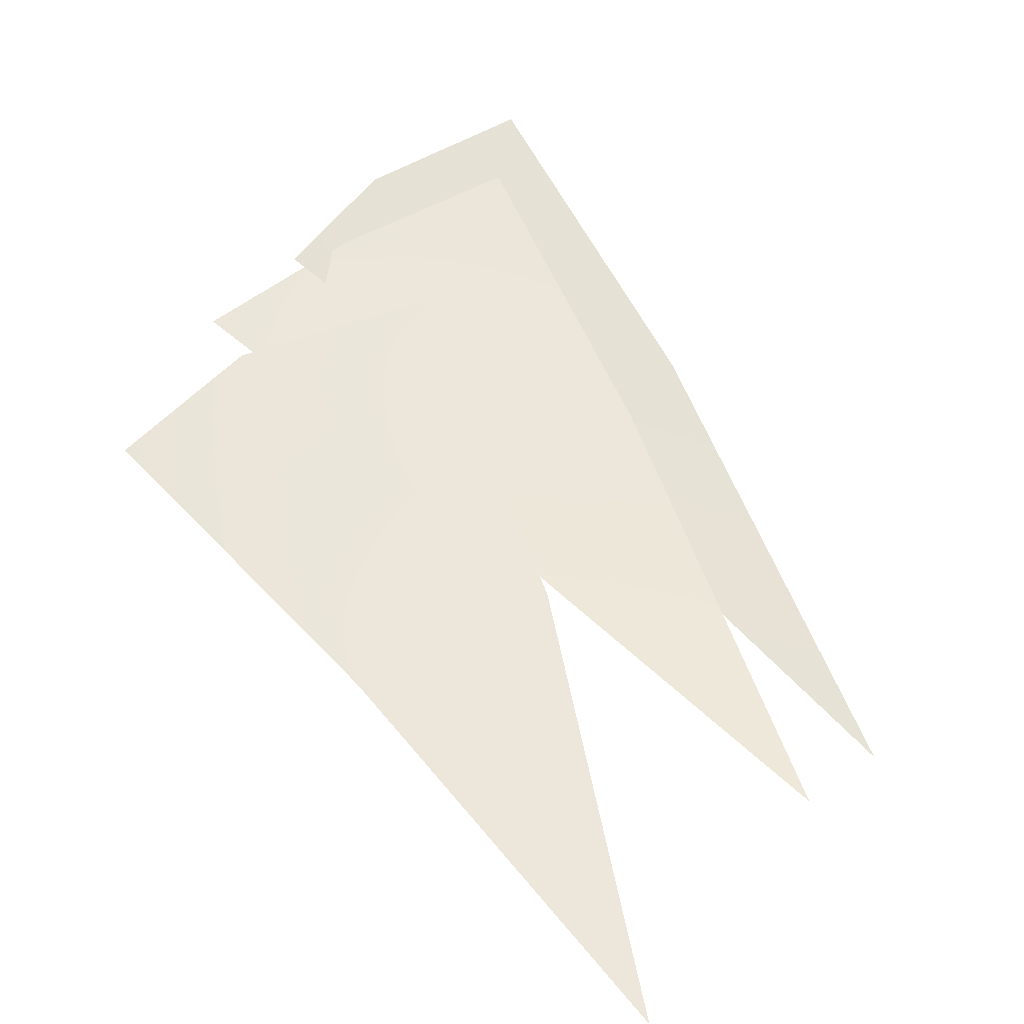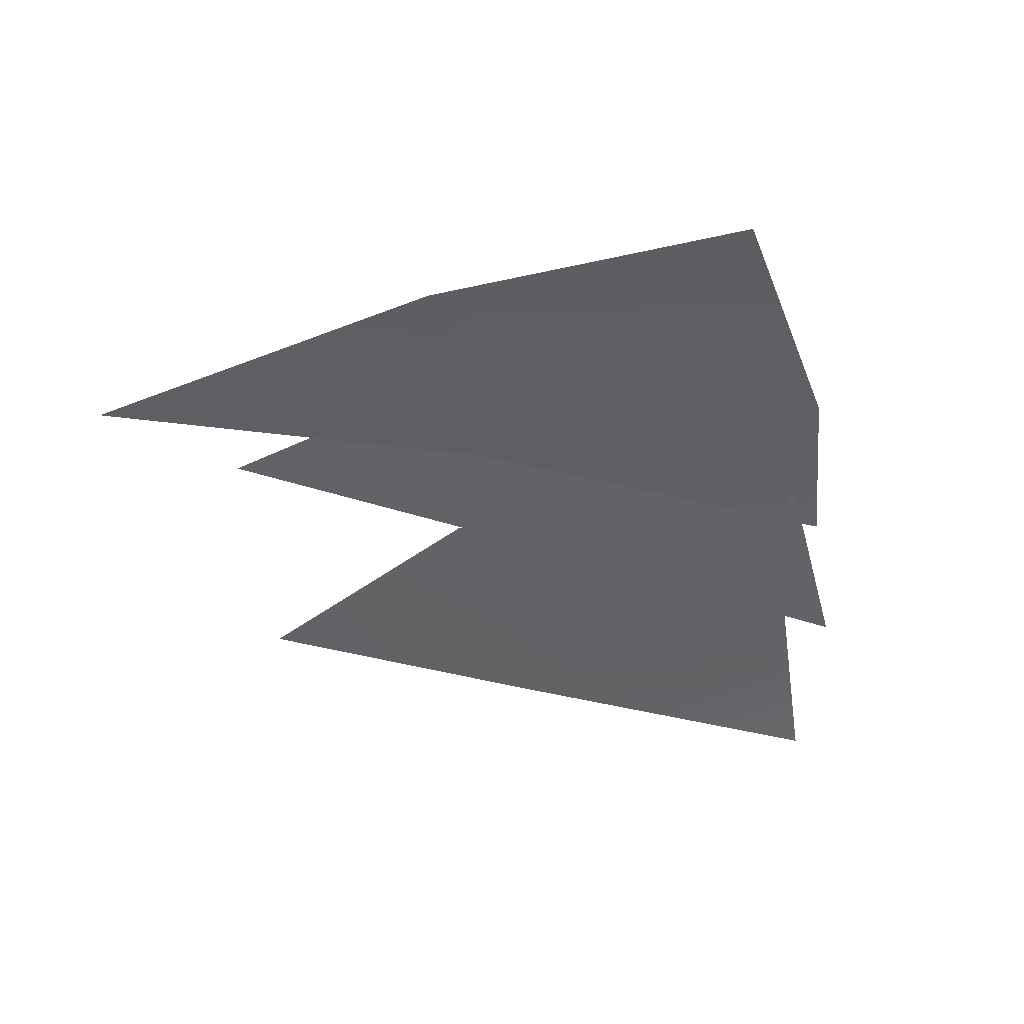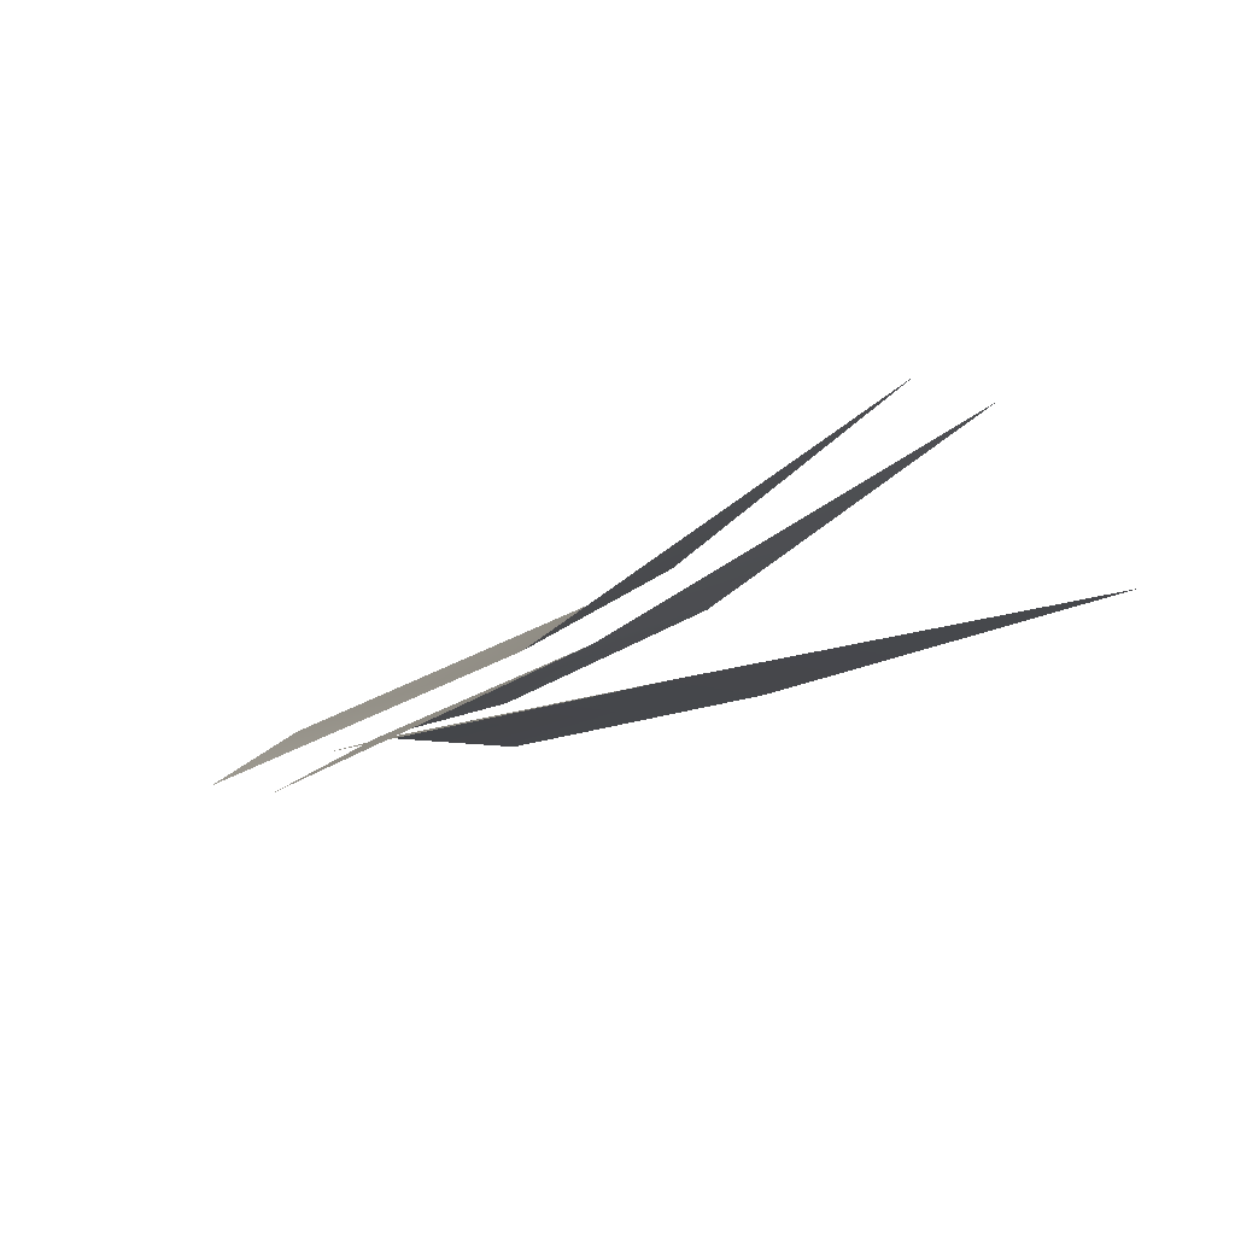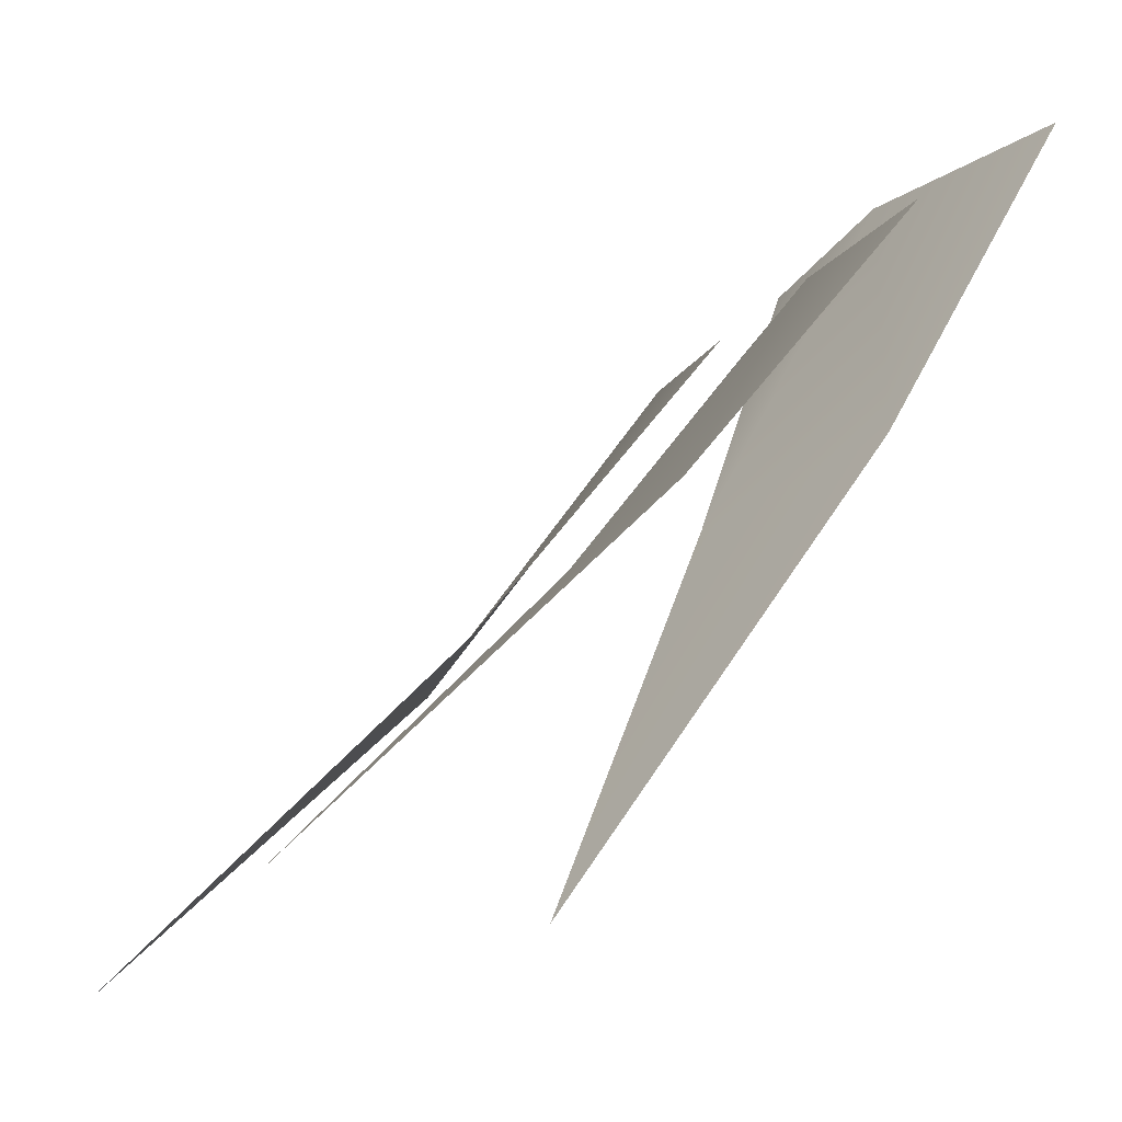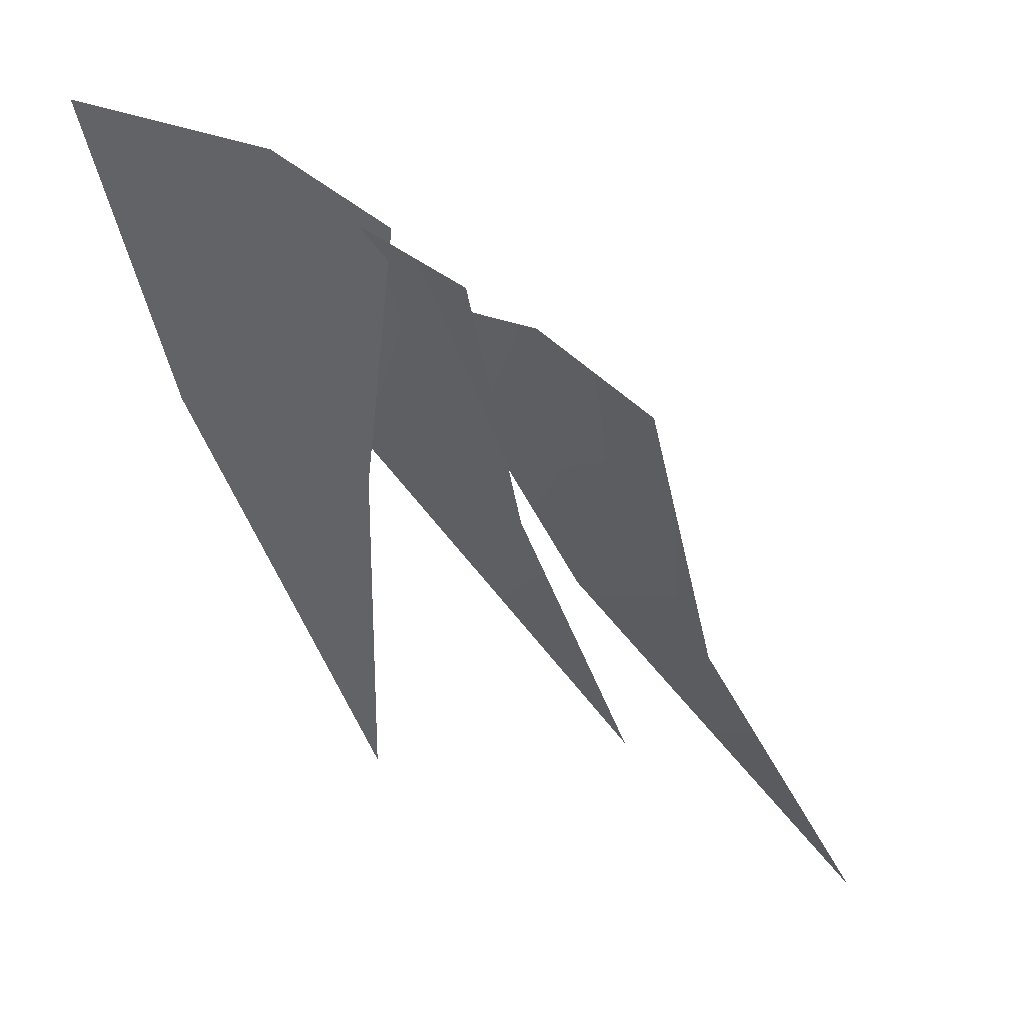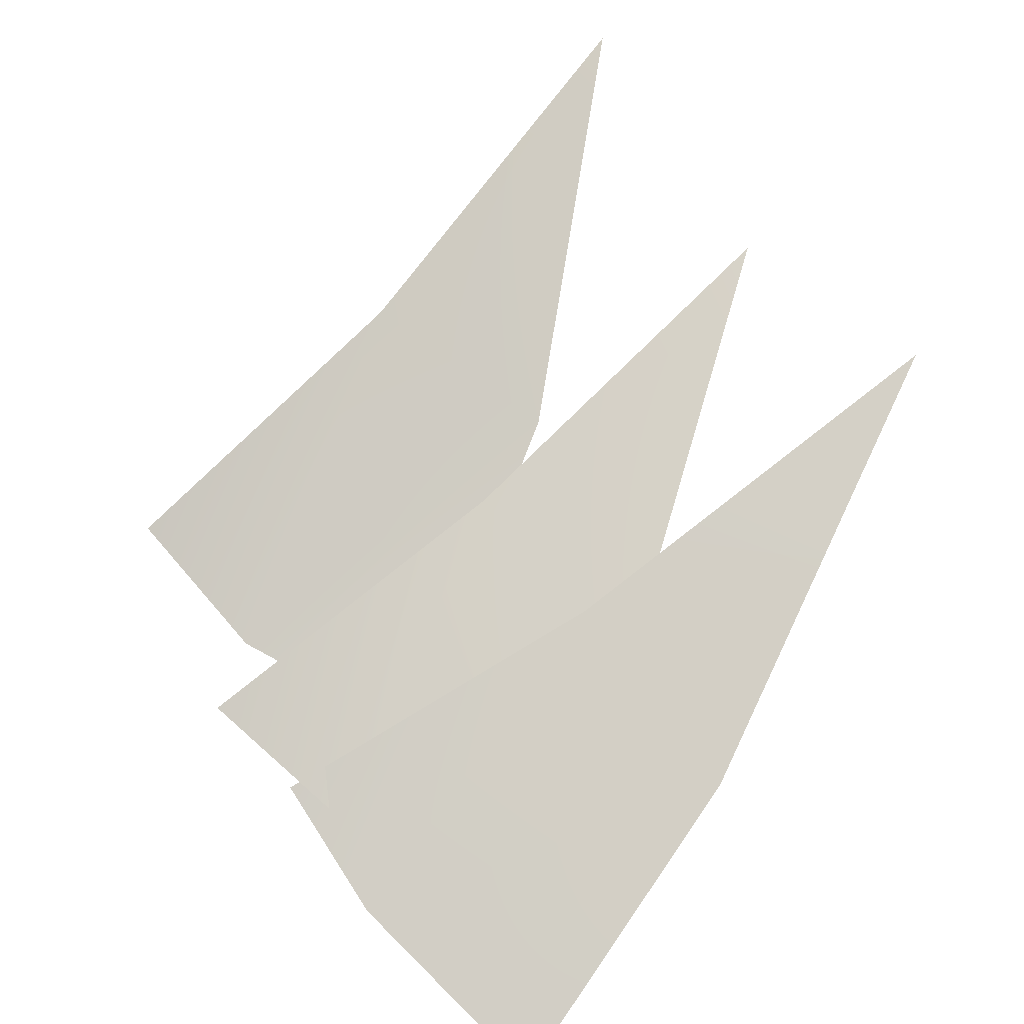
<metadata>
{"format":"obj","ext":"obj","renderer":"f3d","projection":"perspective","resolution":1024,"background":"white","views":[{"elev":8.0,"azim":165.1,"up":"+Z"},{"elev":-77.6,"azim":-47.3,"up":"+Y"},{"elev":33.5,"azim":148.0,"up":"+Y"},{"elev":3.7,"azim":-95.8,"up":"+Z"},{"elev":-2.6,"azim":59.3,"up":"+Z"},{"elev":-59.3,"azim":166.1,"up":"+Y"}]}
</metadata>
<code>
g bf_geo
v -2.083 1.802 0.9472
v -2.356 1.956 0.6692
v -2.238 1.677 1.032
v -1.933 1.625 1.225
v -1.836 1.693 1.148
v -2.108 1.509 1.287
v -2.205 2.17 0.6872
v -2.146 1.825 0.9961
v -1.97 1.902 0.9059
v -1.894 1.678 1.164
v -2.066 1.615 1.226
v -1.75 1.718 1.089
v -2.014 1.992 0.8521
v -1.949 1.765 1.108
v -1.766 1.796 1.061
v -1.831 2.017 0.7811
v -2.011 2.314 0.5478
v -1.648 1.836 0.9784
g bf_geo_0
f 3 2 1
f 4 3 1
f 5 4 1
f 6 3 4
f 9 8 7
f 9 10 8
f 8 10 11
f 12 10 9
f 15 14 13
f 16 15 13
f 16 13 17
f 15 16 18

</code>
